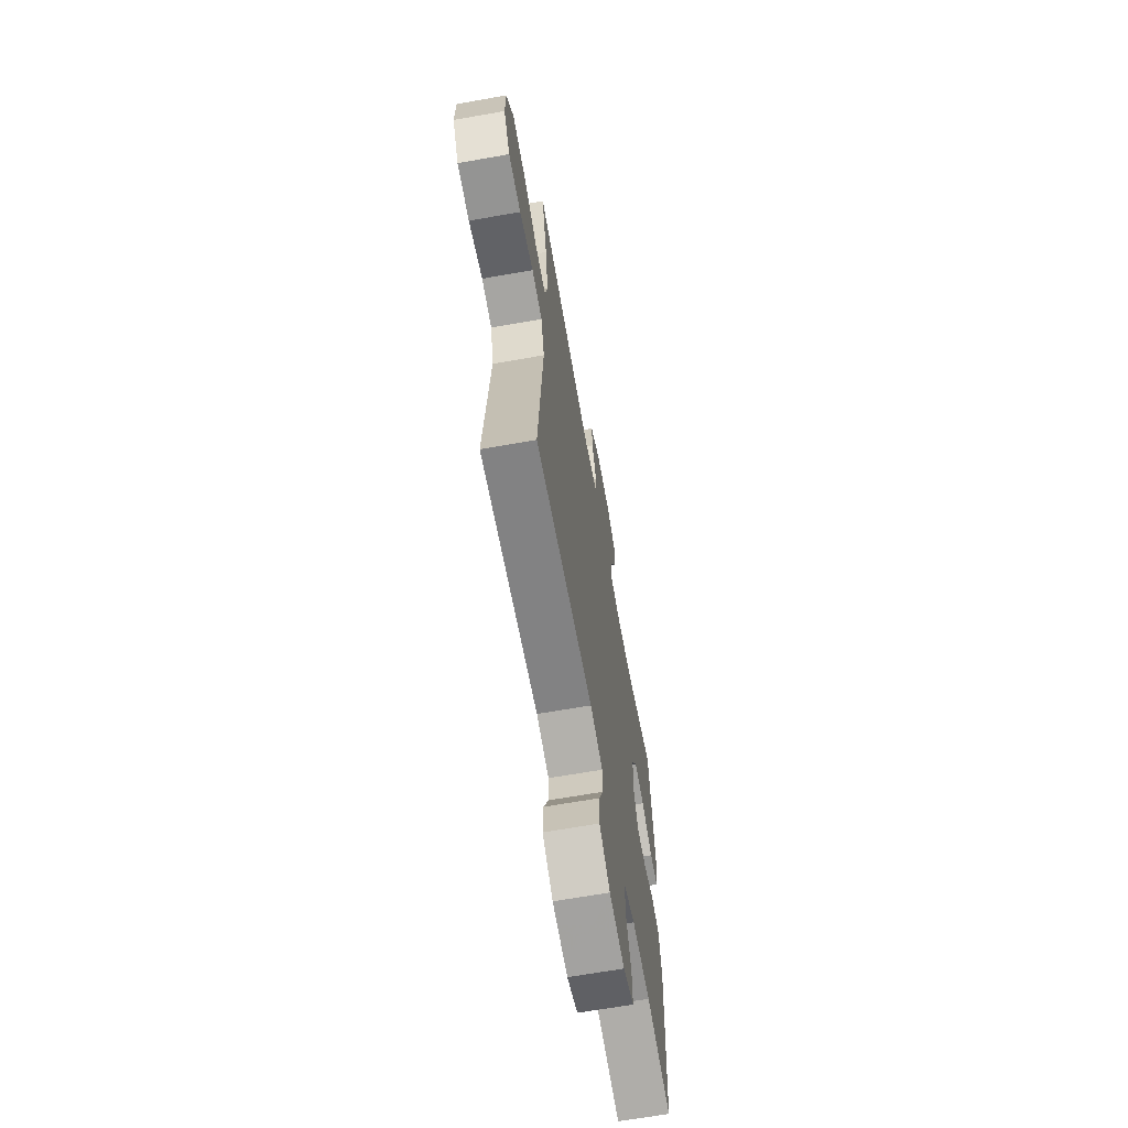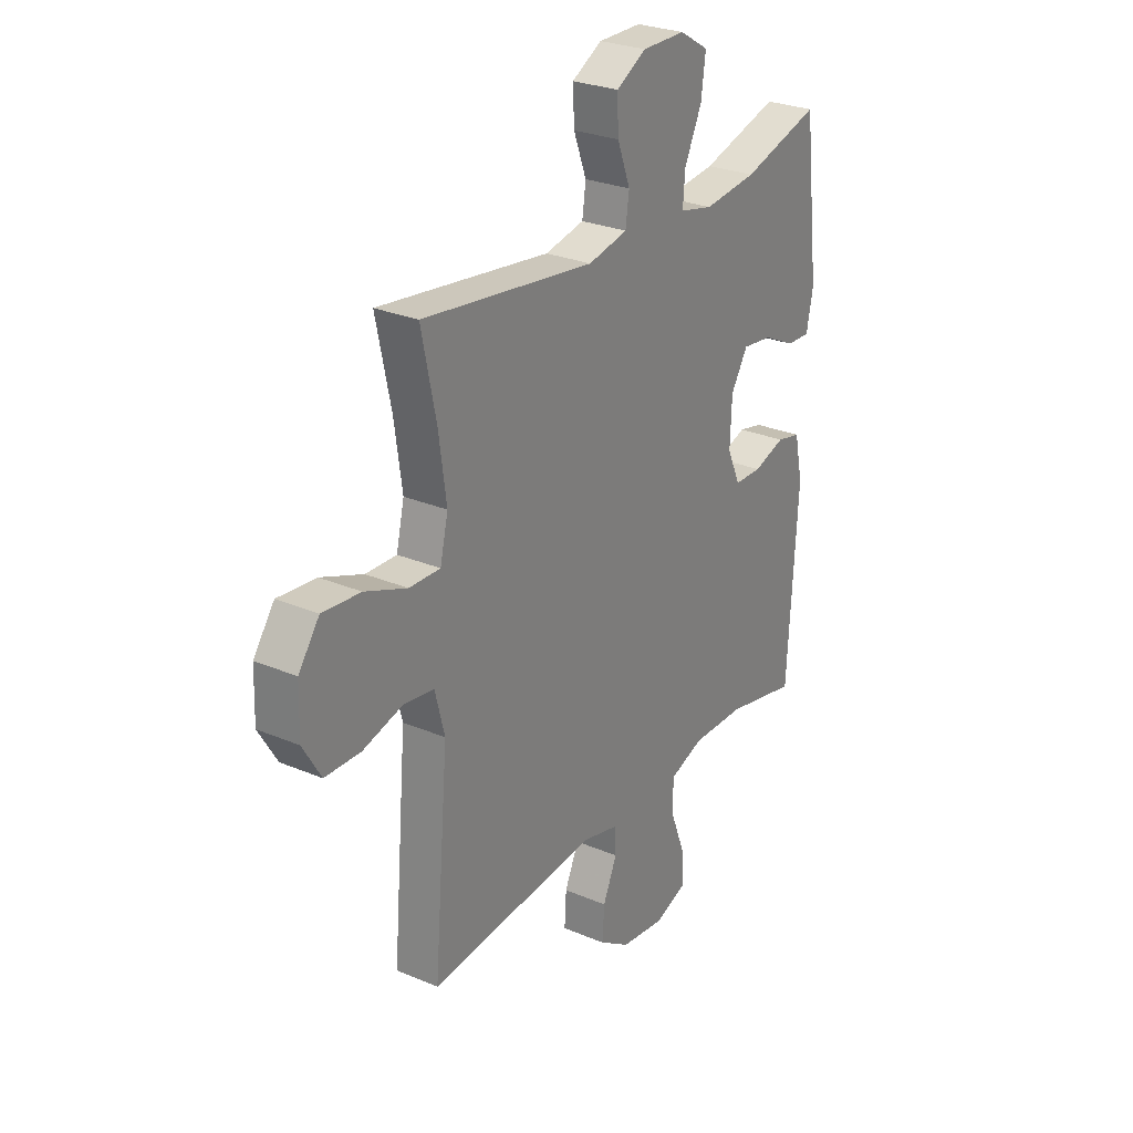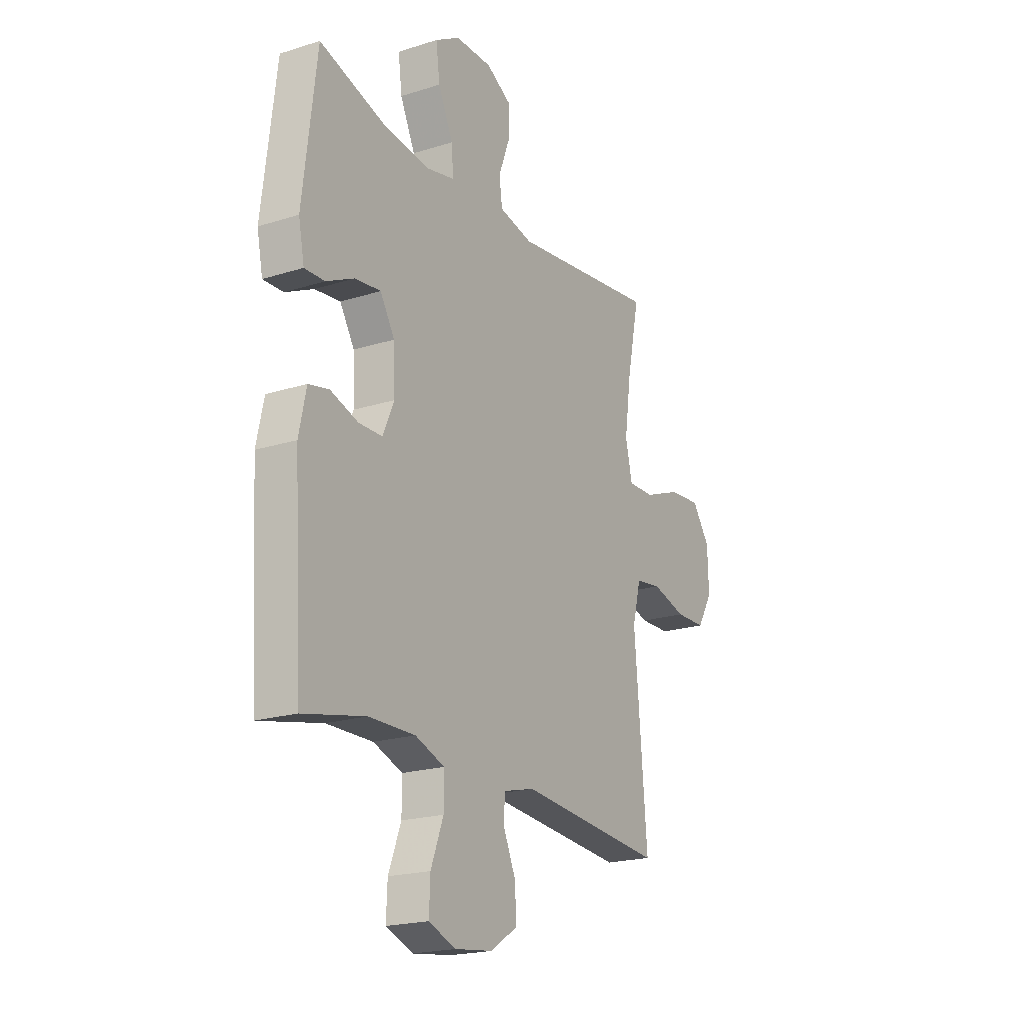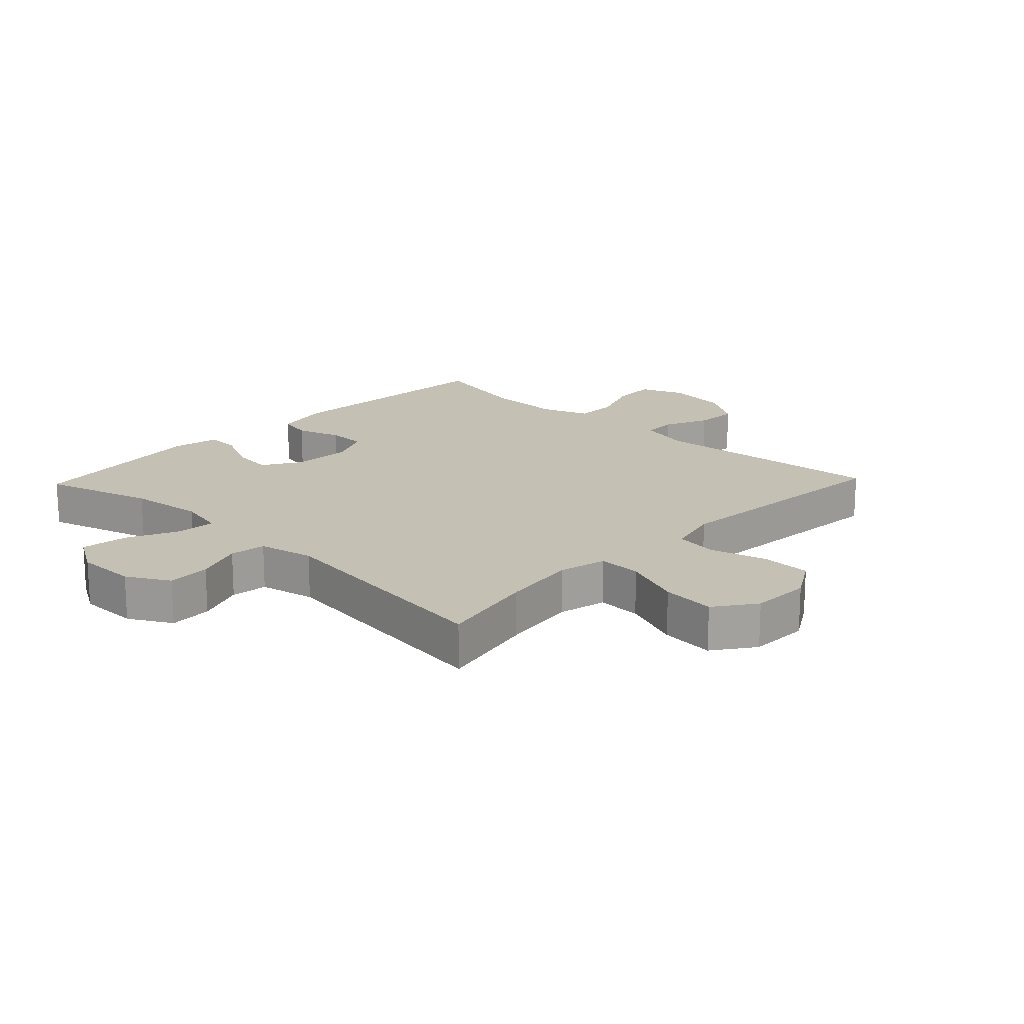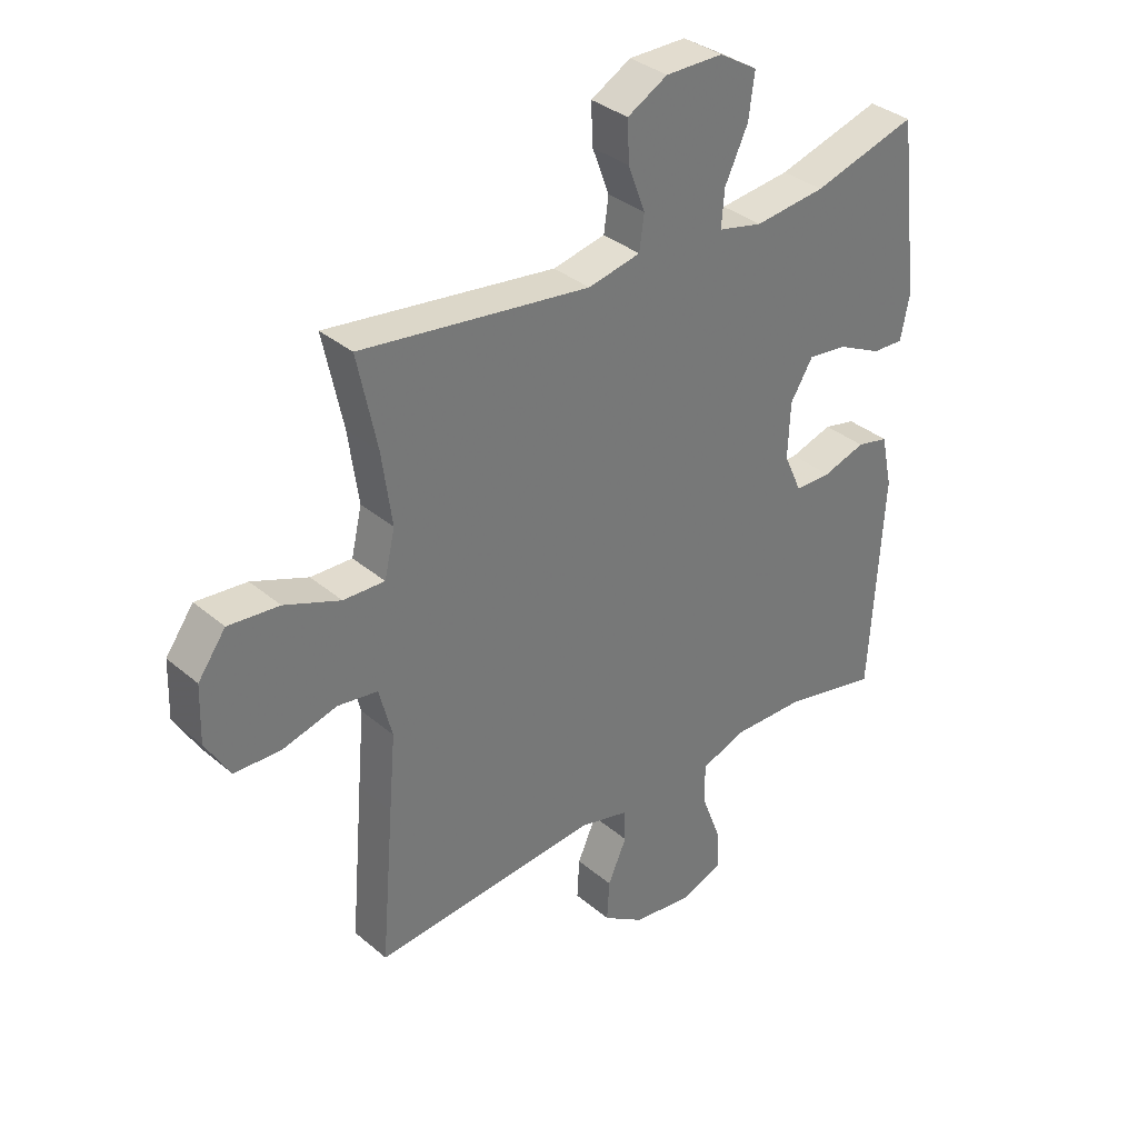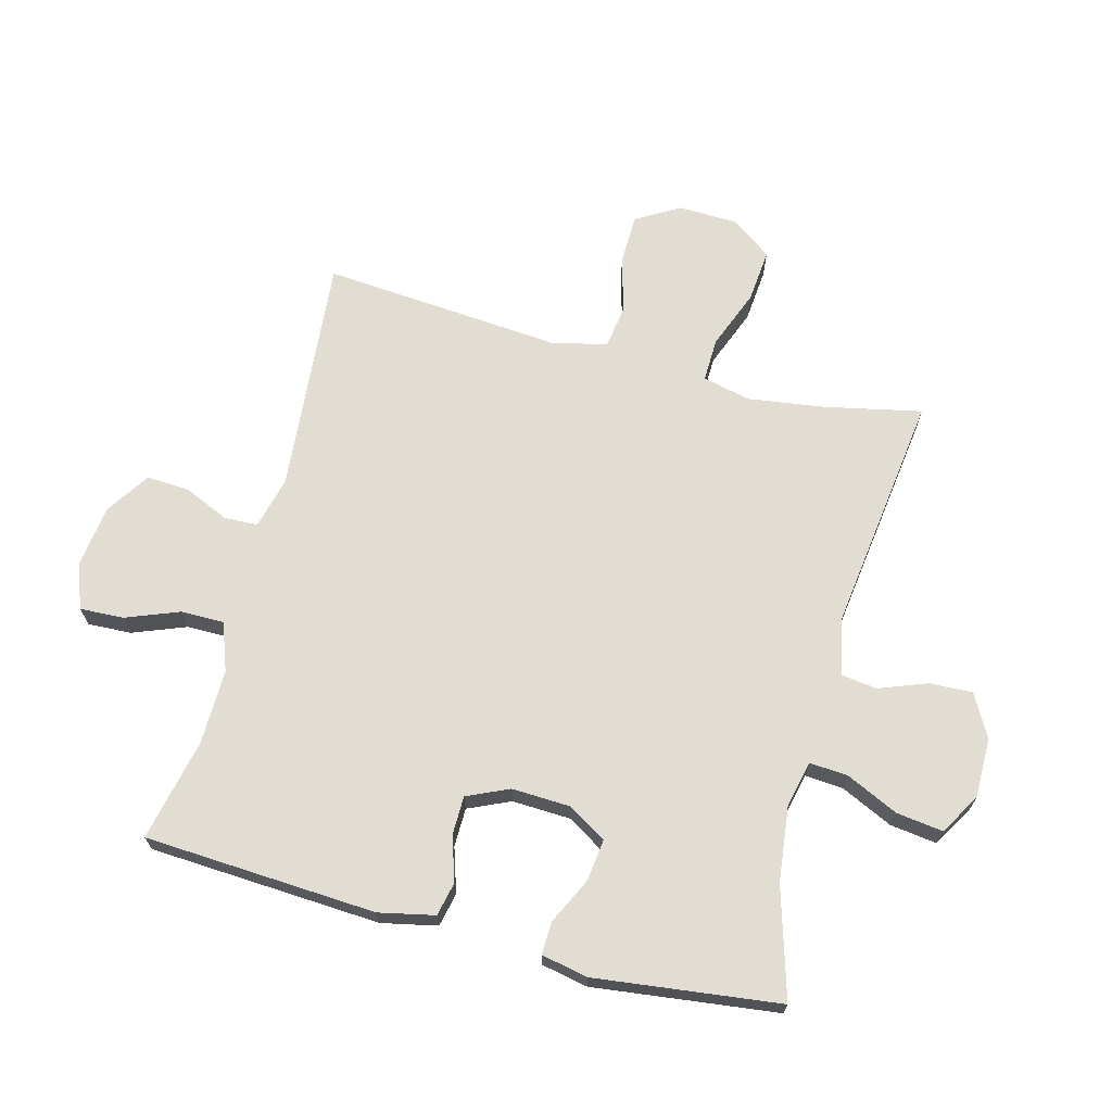
<metadata>
{"format":"obj","ext":"obj","renderer":"f3d","projection":"perspective","resolution":1024,"background":"white","views":[{"elev":-65.6,"azim":100.1,"up":"+Z"},{"elev":27.4,"azim":123.1,"up":"+Z"},{"elev":-20.5,"azim":-60.2,"up":"+Z"},{"elev":18.0,"azim":43.6,"up":"+Y"},{"elev":34.6,"azim":138.4,"up":"+Z"},{"elev":68.3,"azim":-75.3,"up":"+Y"}]}
</metadata>
<code>
v -0.5 0.07 0.5
v -0.324 0.07 0.448
v -0.204 0.07 0.434
v -0.129 0.07 0.451
v -0.134 0.07 0.513
v -0.173 0.07 0.596
v -0.183 0.07 0.671
v -0.118 0.07 0.71
v -0.021 0.07 0.71
v 0.047 0.07 0.672
v 0.044 0.07 0.603
v 0.015 0.07 0.526
v 0.023 0.07 0.468
v 0.112 0.07 0.449
v 0.5 0.07 0.5
v 0.467 0.07 0.343
v 0.45 0.07 0.221
v 0.468 0.07 0.144
v 0.538 0.07 0.146
v 0.633 0.07 0.183
v 0.719 0.07 0.191
v 0.766 0.07 0.126
v 0.769 0.07 0.03
v 0.728 0.07 -0.039
v 0.648 0.07 -0.041
v 0.557 0.07 -0.016
v 0.489 0.07 -0.026
v 0.467 0.07 -0.111
v 0.478 0.07 -0.239
v 0.5 0.07 -0.5
v 0.117 0.07 -0.467
v 0.034 0.07 -0.488
v 0.032 0.07 -0.542
v 0.064 0.07 -0.614
v 0.068 0.07 -0.683
v -0.002 0.07 -0.729
v -0.103 0.07 -0.742
v -0.174 0.07 -0.715
v -0.171 0.07 -0.645
v -0.138 0.07 -0.559
v -0.138 0.07 -0.49
v -0.215 0.07 -0.462
v -0.336 0.07 -0.464
v -0.5 0.07 -0.5
v -0.522 0.07 -0.127
v -0.503 0.07 -0.038
v -0.449 0.07 -0.026
v -0.377 0.07 -0.049
v -0.315 0.07 -0.048
v -0.285 0.07 0.019
v -0.289 0.07 0.113
v -0.327 0.07 0.175
v -0.394 0.07 0.167
v -0.468 0.07 0.131
v -0.521 0.07 0.129
v -0.536 0.07 0.204
v -0.5 0 0.5
v -0.324 0 0.448
v -0.204 0 0.434
v -0.129 0 0.451
v -0.134 0 0.513
v -0.173 0 0.596
v -0.183 0 0.671
v -0.118 0 0.71
v -0.021 0 0.71
v 0.047 0 0.672
v 0.044 0 0.603
v 0.015 0 0.526
v 0.023 0 0.468
v 0.112 0 0.449
v 0.5 0 0.5
v 0.467 0 0.343
v 0.45 0 0.221
v 0.468 0 0.144
v 0.538 0 0.146
v 0.633 0 0.183
v 0.719 0 0.191
v 0.766 0 0.126
v 0.769 0 0.03
v 0.728 0 -0.039
v 0.648 0 -0.041
v 0.557 0 -0.016
v 0.489 0 -0.026
v 0.467 0 -0.111
v 0.478 0 -0.239
v 0.5 0 -0.5
v 0.117 0 -0.467
v 0.034 0 -0.488
v 0.032 0 -0.542
v 0.064 0 -0.614
v 0.068 0 -0.683
v -0.002 0 -0.729
v -0.103 0 -0.742
v -0.174 0 -0.715
v -0.171 0 -0.645
v -0.138 0 -0.559
v -0.138 0 -0.49
v -0.215 0 -0.462
v -0.336 0 -0.464
v -0.5 0 -0.5
v -0.522 0 -0.127
v -0.503 0 -0.038
v -0.449 0 -0.026
v -0.377 0 -0.049
v -0.315 0 -0.048
v -0.285 0 0.019
v -0.289 0 0.113
v -0.327 0 0.175
v -0.394 0 0.167
v -0.468 0 0.131
v -0.521 0 0.129
v -0.536 0 0.204
f 56 1 2
f 55 56 2
f 54 55 2
f 53 54 2
f 52 53 2 3
f 51 52 3 4
f 50 51 4
f 46 47 48
f 45 46 48
f 44 45 48
f 43 44 48
f 42 43 48 49
f 41 42 49 50
f 38 39 40
f 37 38 40
f 36 37 40
f 35 36 40
f 34 35 40
f 33 34 40
f 32 33 40 41
f 41 50 4
f 32 41 4
f 31 32 4
f 31 4 5
f 30 31 5
f 29 30 5
f 28 29 5
f 24 25 26
f 23 24 26
f 22 23 26
f 21 22 26
f 20 21 26
f 19 20 26
f 18 19 26 27
f 27 28 5
f 18 27 5
f 17 18 5
f 14 15 16
f 13 14 16 17
f 10 11 12
f 9 10 12
f 8 9 12
f 7 8 12
f 6 7 12
f 5 6 12
f 5 12 13
f 5 13 17
f 58 57 112
f 58 112 111
f 58 111 110
f 58 110 109
f 59 58 109 108
f 60 59 108 107
f 60 107 106
f 104 103 102
f 104 102 101
f 104 101 100
f 104 100 99
f 105 104 99 98
f 106 105 98 97
f 96 95 94
f 96 94 93
f 96 93 92
f 96 92 91
f 96 91 90
f 96 90 89
f 97 96 89 88
f 60 106 97
f 60 97 88
f 60 88 87
f 61 60 87
f 61 87 86
f 61 86 85
f 61 85 84
f 82 81 80
f 82 80 79
f 82 79 78
f 82 78 77
f 82 77 76
f 82 76 75
f 83 82 75 74
f 61 84 83
f 61 83 74
f 61 74 73
f 72 71 70
f 73 72 70 69
f 68 67 66
f 68 66 65
f 68 65 64
f 68 64 63
f 68 63 62
f 68 62 61
f 69 68 61
f 73 69 61
f 1 57 58 2
f 2 58 59 3
f 3 59 60 4
f 4 60 61 5
f 5 61 62 6
f 6 62 63 7
f 7 63 64 8
f 8 64 65 9
f 9 65 66 10
f 10 66 67 11
f 11 67 68 12
f 12 68 69 13
f 13 69 70 14
f 14 70 71 15
f 15 71 72 16
f 16 72 73 17
f 17 73 74 18
f 18 74 75 19
f 19 75 76 20
f 20 76 77 21
f 21 77 78 22
f 22 78 79 23
f 23 79 80 24
f 24 80 81 25
f 25 81 82 26
f 26 82 83 27
f 27 83 84 28
f 28 84 85 29
f 29 85 86 30
f 30 86 87 31
f 31 87 88 32
f 32 88 89 33
f 33 89 90 34
f 34 90 91 35
f 35 91 92 36
f 36 92 93 37
f 37 93 94 38
f 38 94 95 39
f 39 95 96 40
f 40 96 97 41
f 41 97 98 42
f 42 98 99 43
f 43 99 100 44
f 44 100 101 45
f 45 101 102 46
f 46 102 103 47
f 47 103 104 48
f 48 104 105 49
f 49 105 106 50
f 50 106 107 51
f 51 107 108 52
f 52 108 109 53
f 53 109 110 54
f 54 110 111 55
f 55 111 112 56
f 56 112 57 1

</code>
